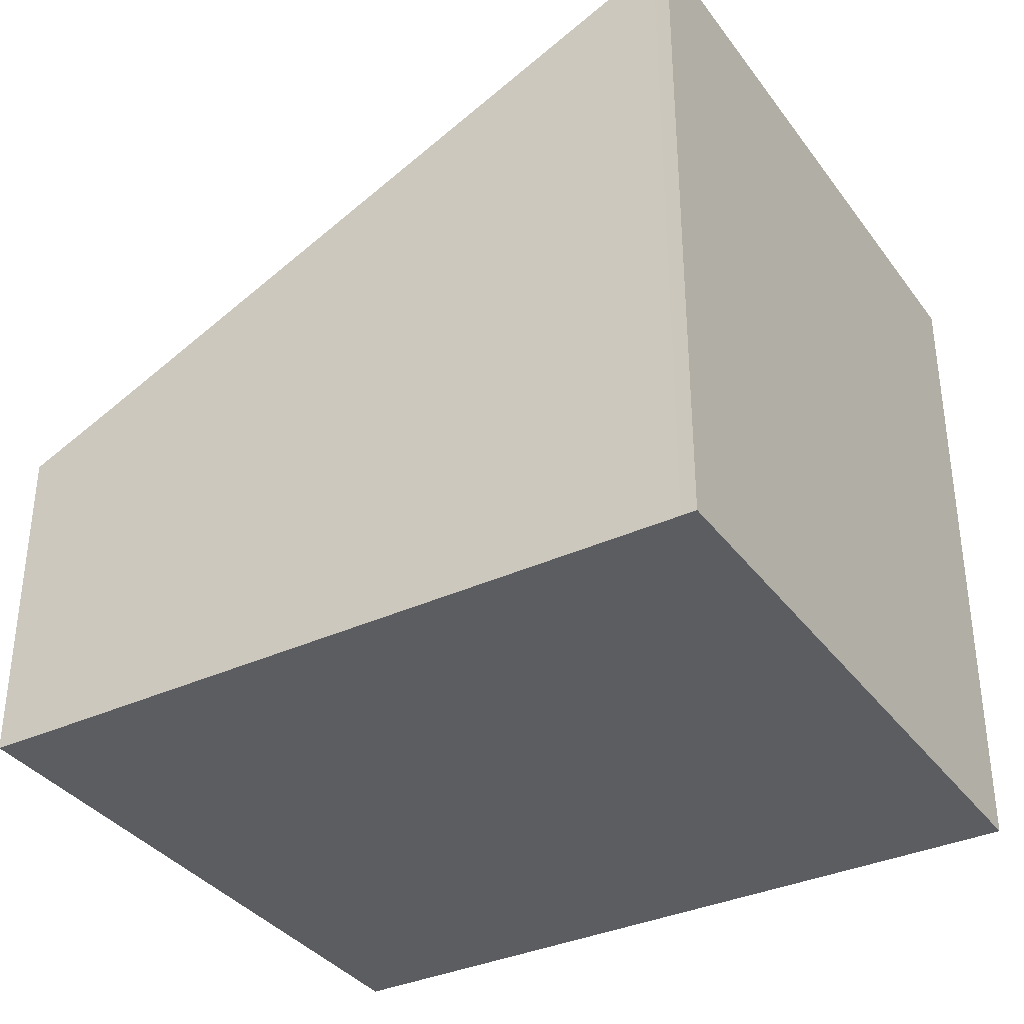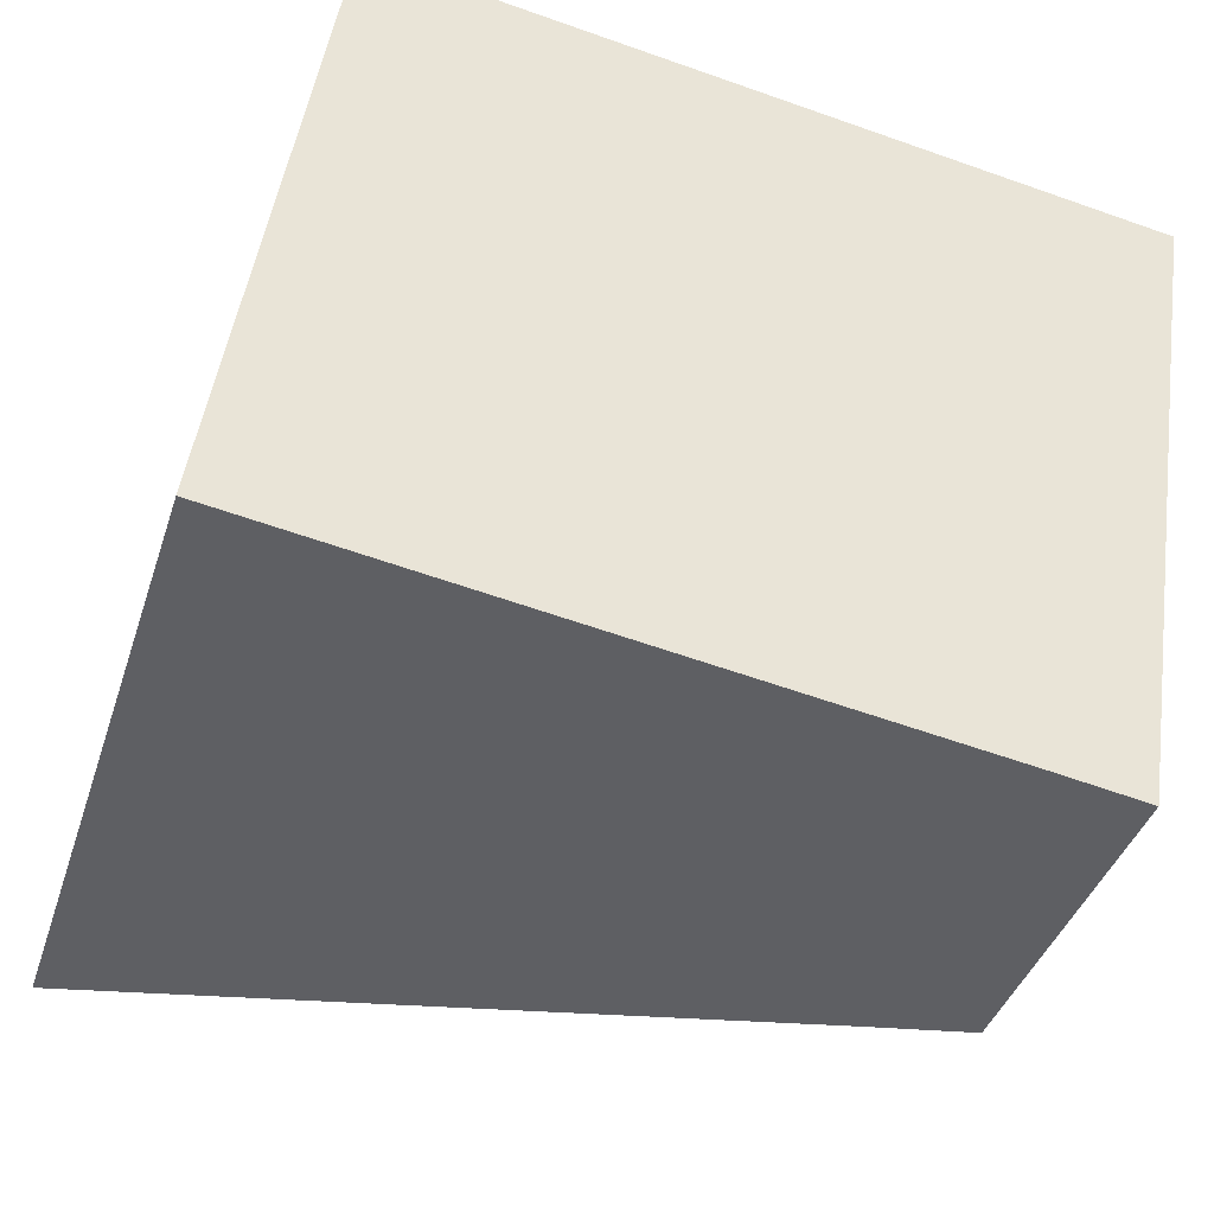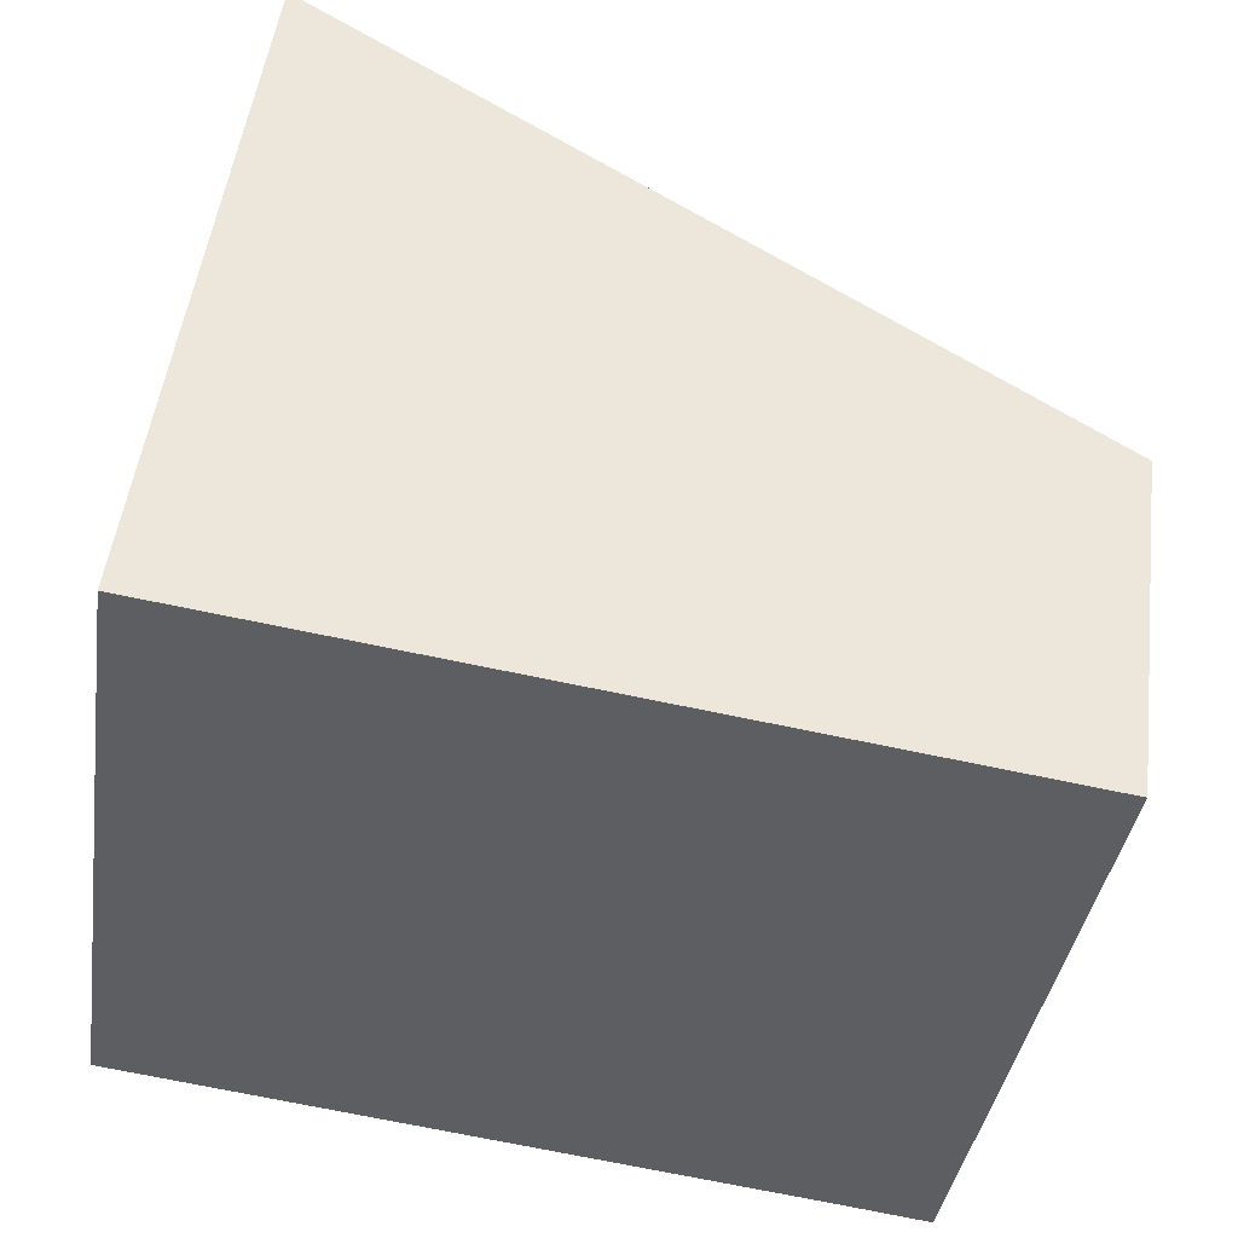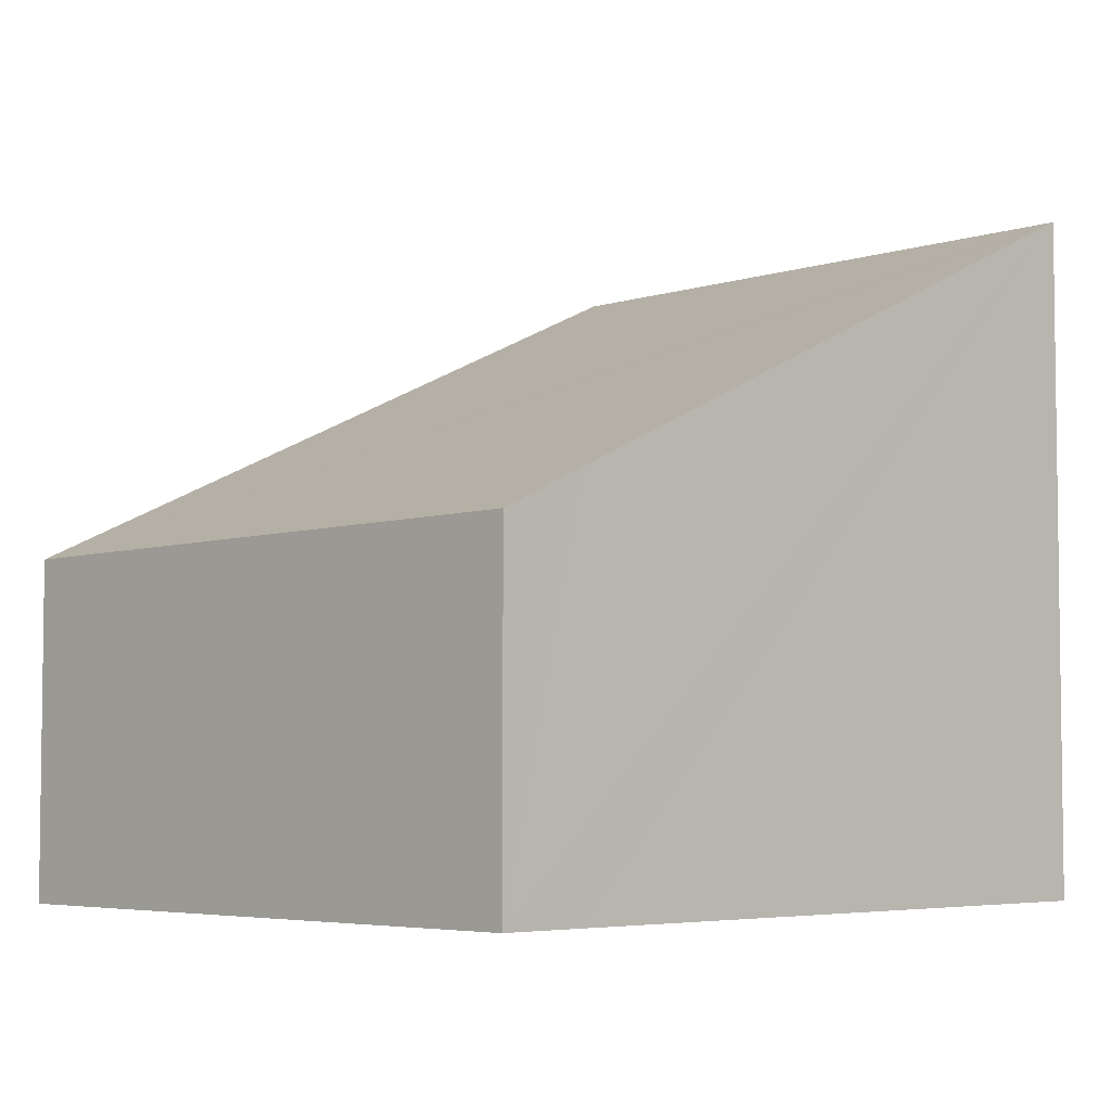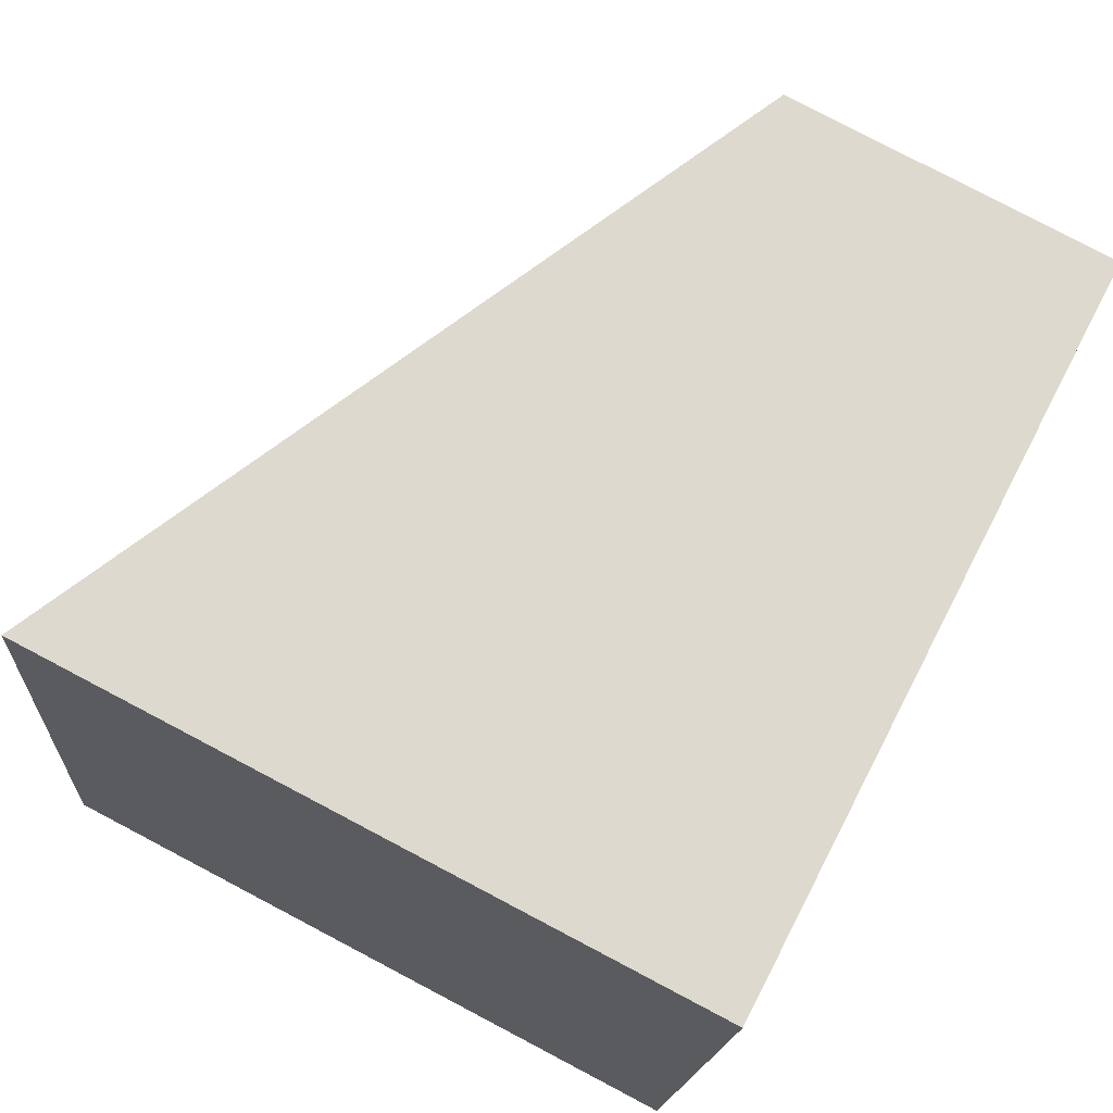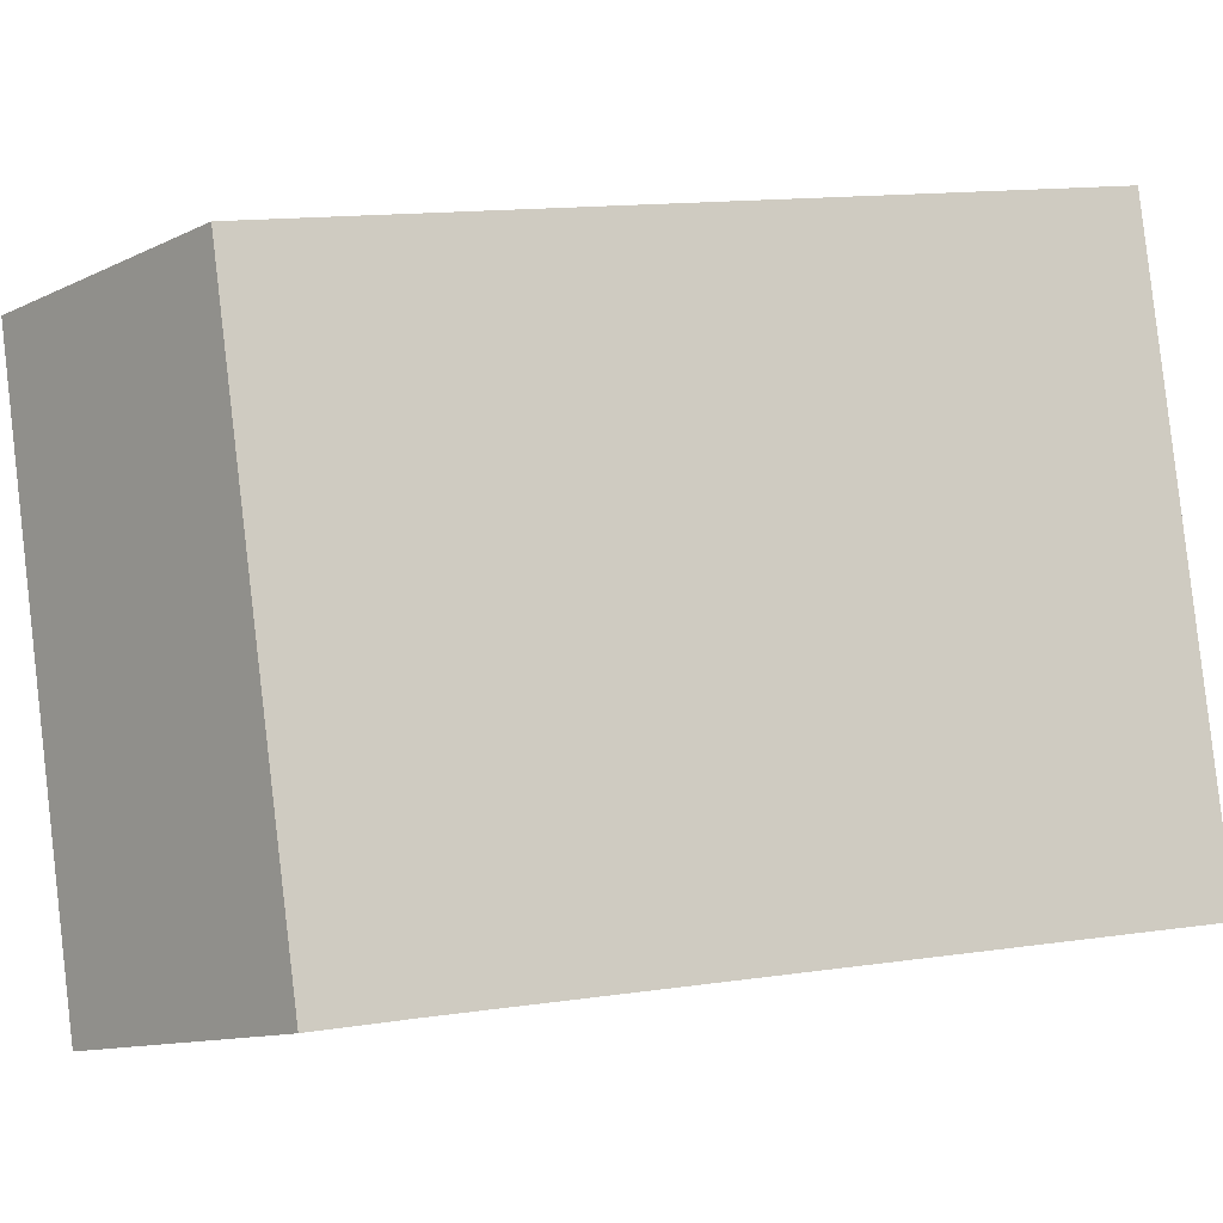
<metadata>
{"format":"obj","ext":"obj","renderer":"f3d","projection":"perspective","resolution":1024,"background":"white","views":[{"elev":-35.5,"azim":-140.2,"up":"+Y"},{"elev":-39.6,"azim":-17.2,"up":"+Z"},{"elev":49.8,"azim":7.2,"up":"+Z"},{"elev":-4.8,"azim":144.5,"up":"+Y"},{"elev":80.0,"azim":-62.3,"up":"+Z"},{"elev":-11.8,"azim":138.6,"up":"+Z"}]}
</metadata>
<code>
v  7.257 4.143 -1.072
v  9.339 3.667 5.875
v  8.228 3.696 -1.224
v  0.165 7.404 -0.024
v  0 7.479 4.58e-16
v  1.058 7.479 7.17
v  8.228 7.495e-17 -1.224
v  7.257 6.564e-17 -1.072
v  0.165 1.47e-18 -0.024
v  0 0 0
v  1.058 -4.39e-16 7.17
v  9.339 -3.597e-16 5.875
g defaultobject
f 1 2 3
f 2 1 4
f 2 4 5
f 2 5 6
f 7 1 3
f 1 7 4
f 4 7 8
f 4 8 9
f 4 9 5
f 5 9 10
f 10 6 5
f 6 10 11
f 11 2 6
f 2 11 12
f 2 7 3
f 7 2 12
f 9 11 10
f 11 9 8
f 11 8 7
f 11 7 12

</code>
